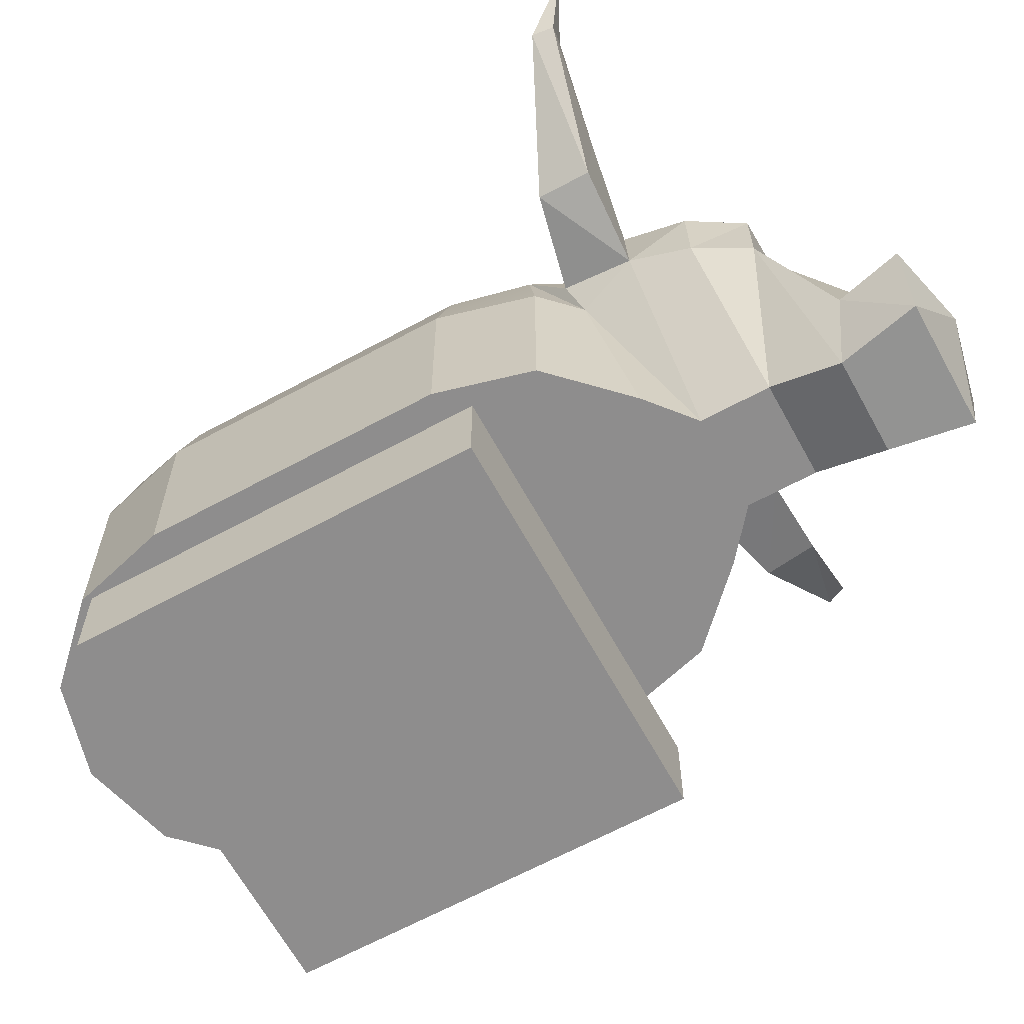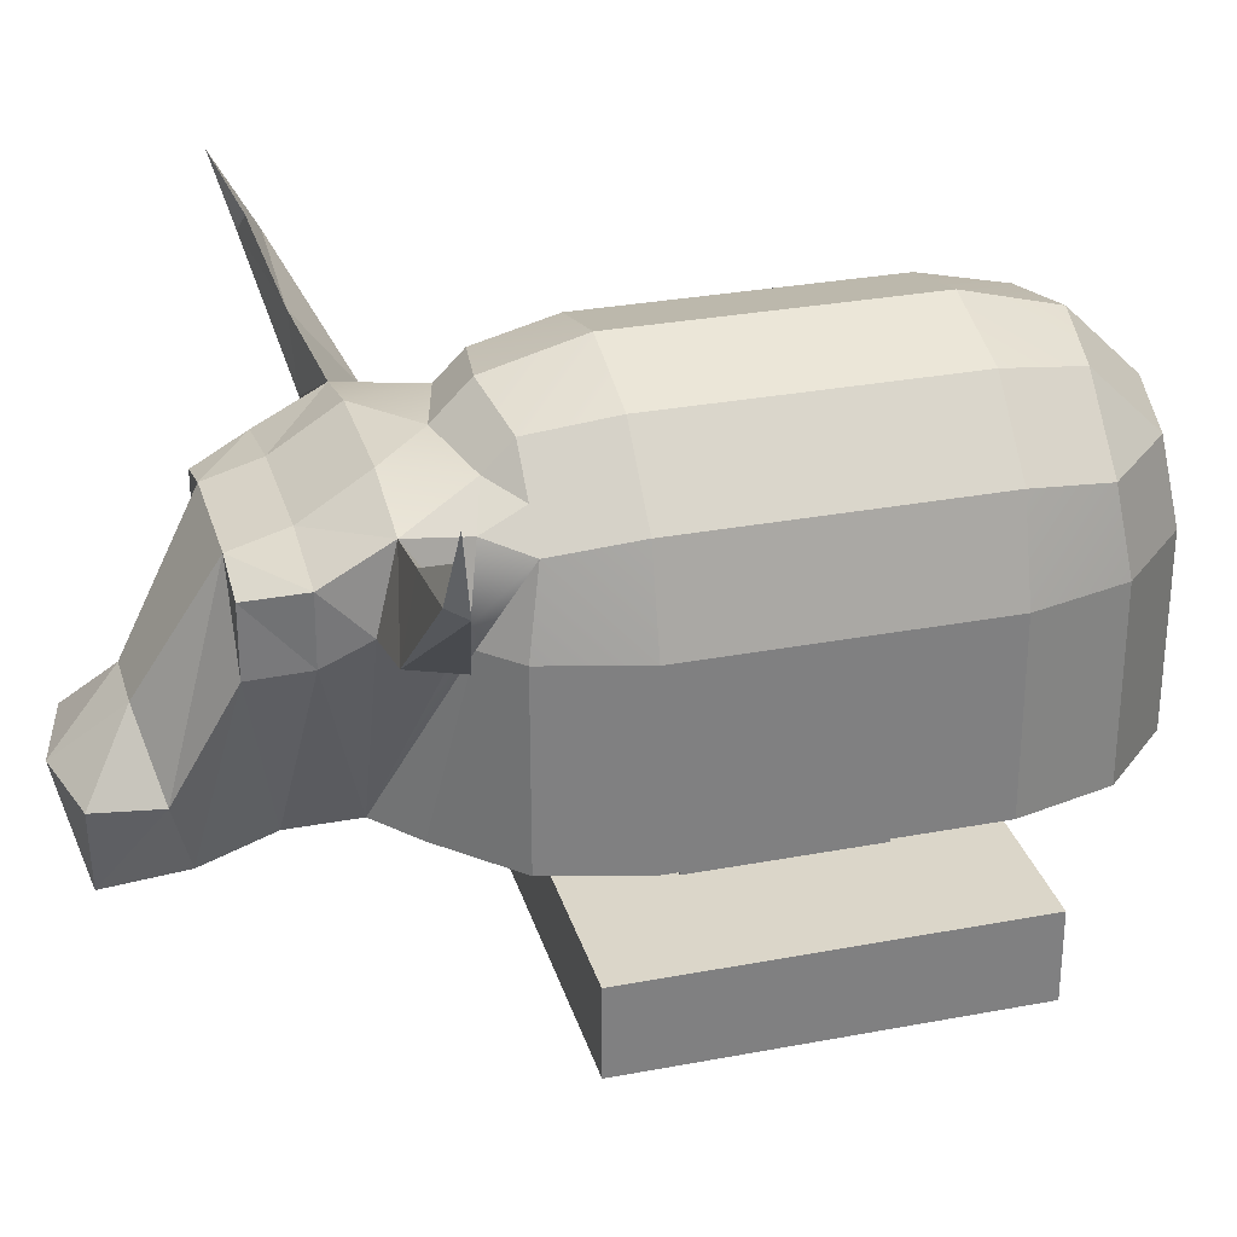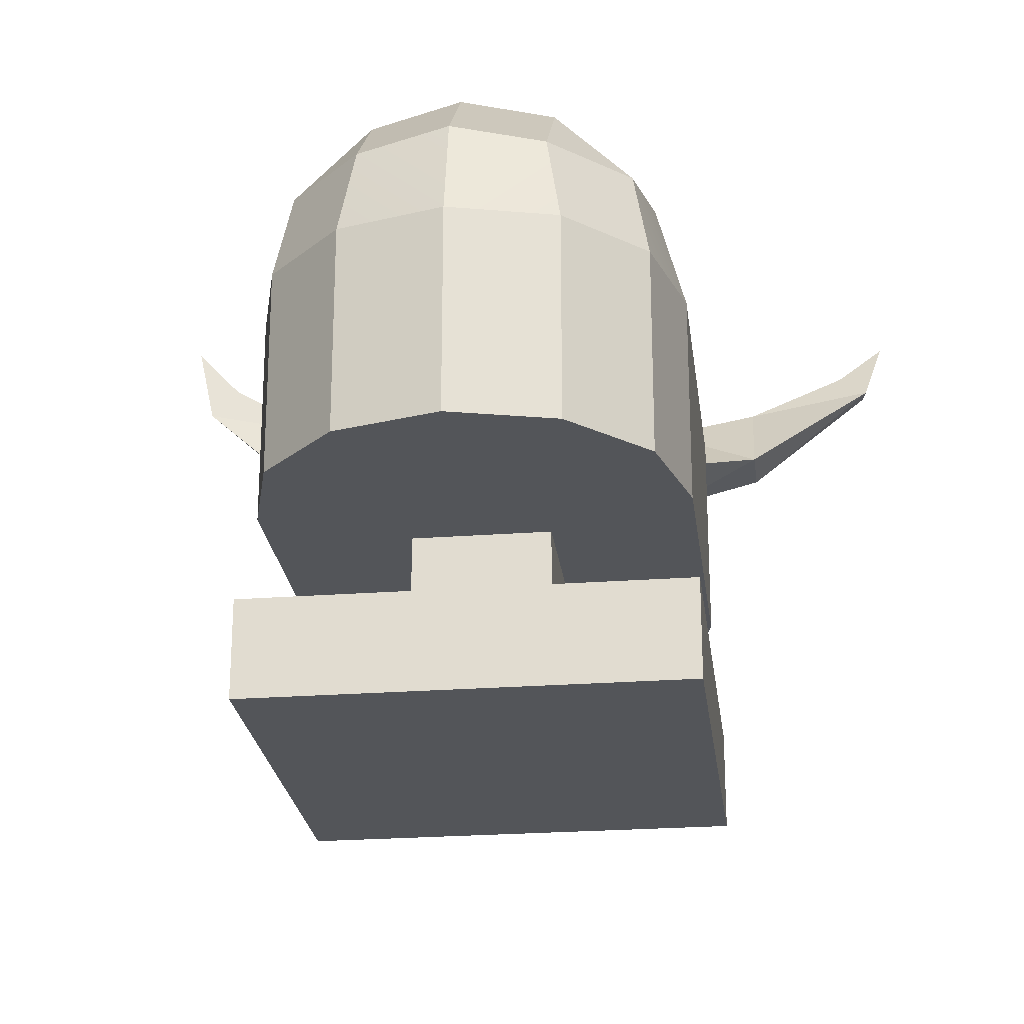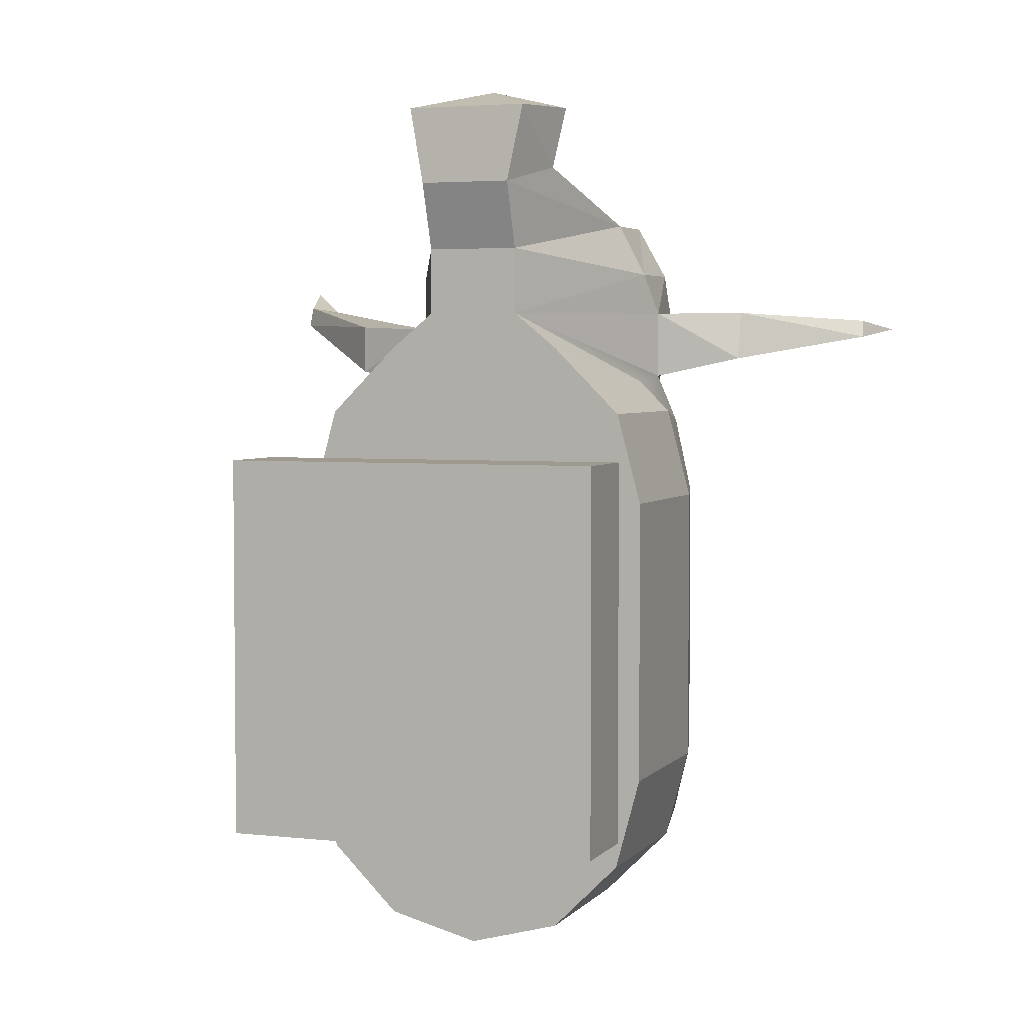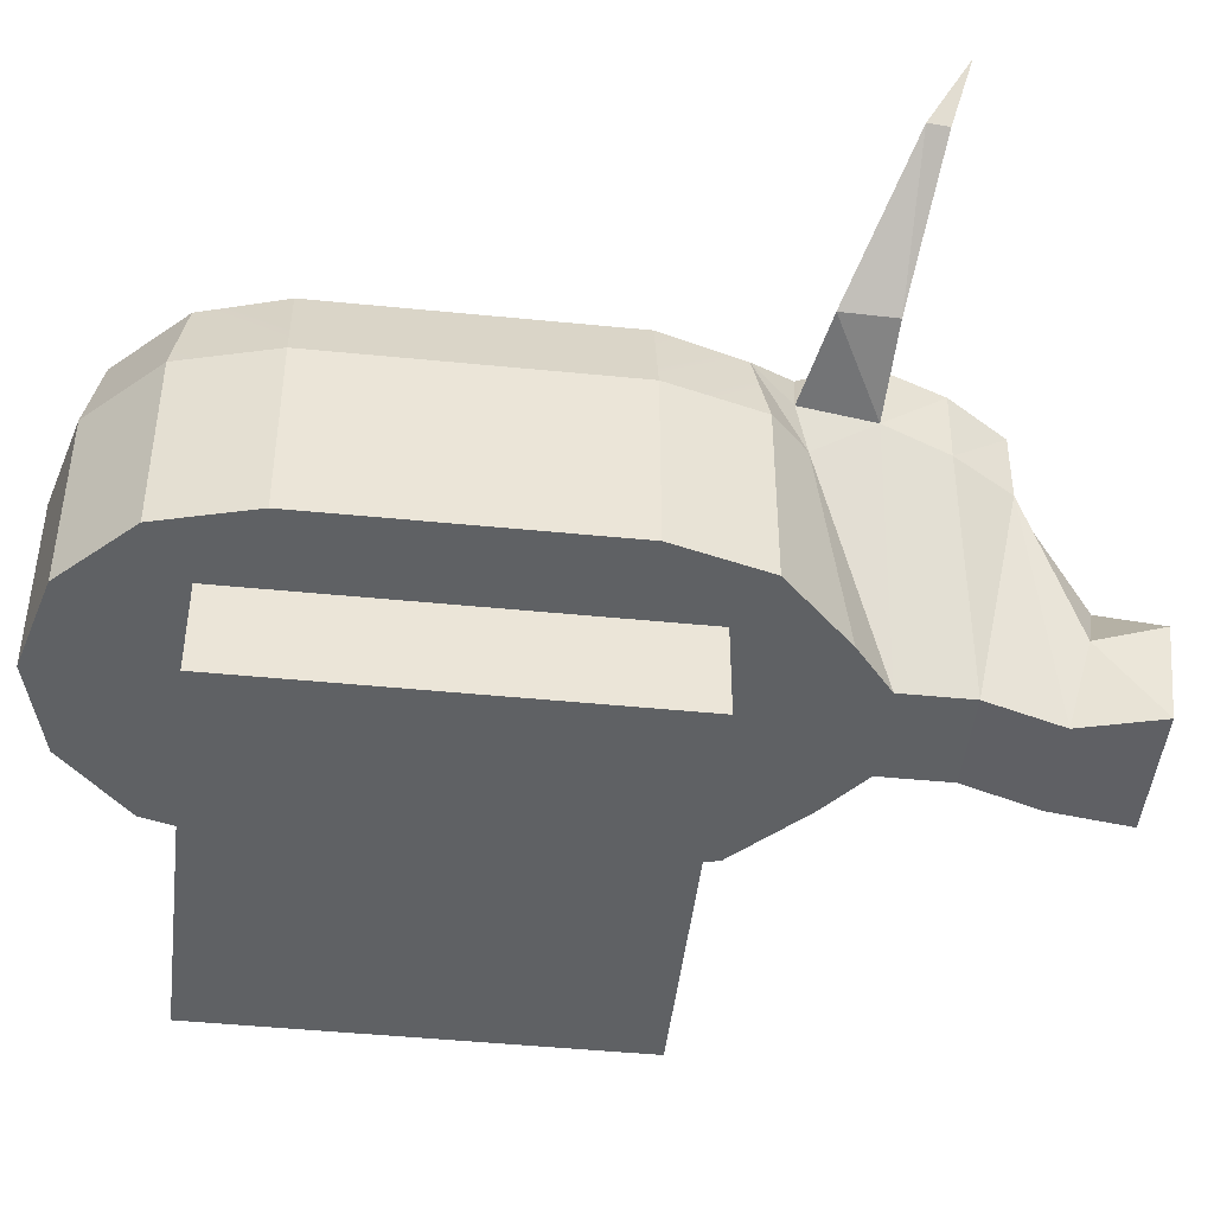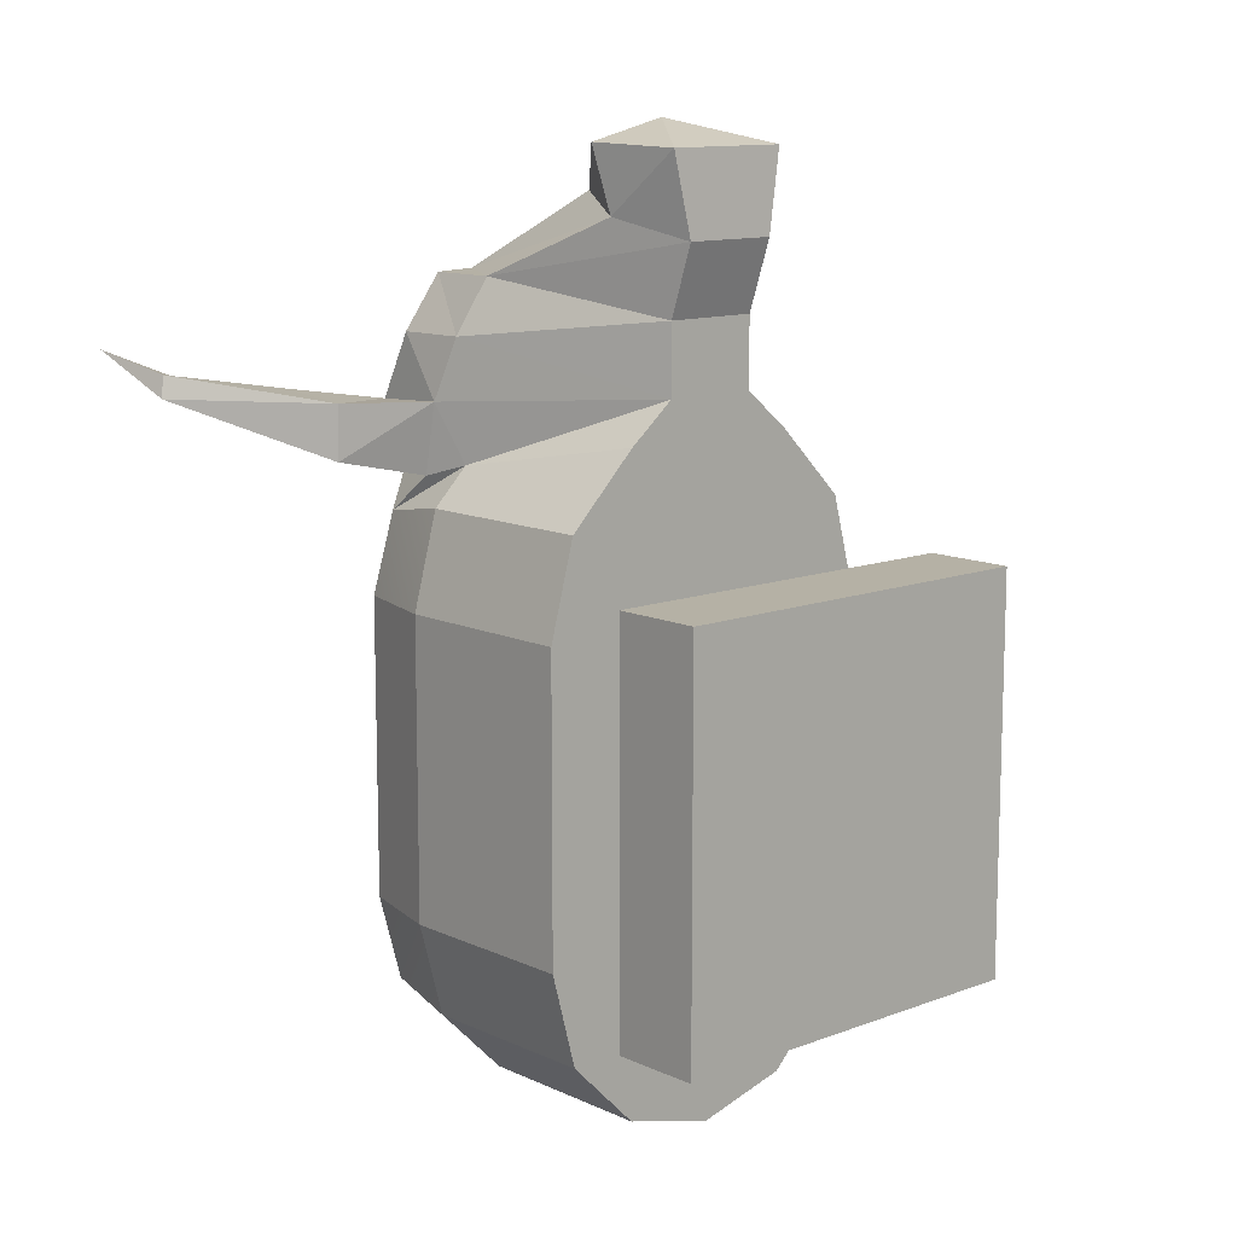
<metadata>
{"format":"obj","ext":"obj","renderer":"f3d","projection":"perspective","resolution":1024,"background":"white","views":[{"elev":-64.7,"azim":-61.3,"up":"+Y"},{"elev":29.9,"azim":74.5,"up":"+Y"},{"elev":-24.5,"azim":-173.0,"up":"+Y"},{"elev":3.7,"azim":20.3,"up":"+Z"},{"elev":-46.2,"azim":-96.5,"up":"+Y"},{"elev":11.8,"azim":-42.3,"up":"+Z"}]}
</metadata>
<code>
g default
v -0.4998 0.721 0.7455
v 0.5002 0.721 0.7455
v -0.4998 2.134 0.7455
v 0.5002 2.134 0.7455
v -0.4998 2.134 -0.7455
v 0.5002 2.134 -0.7455
v -0.4998 0.721 -0.7455
v 0.5002 0.721 -0.7455
v -1.579 0 1.58
v 1.58 0 1.58
v -1.579 0.721 1.58
v 1.58 0.721 1.58
v -1.579 0.721 -1.58
v 1.58 0.721 -1.58
v -1.579 0 -1.58
v 1.58 0 -1.58
v -1.324 3.009 -1.959
v -0.7642 3.009 -2.518
v -0.7642 1.481 -2.518
v -1.324 1.481 -1.959
v -1.528 3.009 -1.195
v -1.528 1.481 -1.195
v 0.000153 3.009 -2.723
v 0.000153 1.481 -2.723
v -1.209 3.67 -1.855
v -0.6604 3.67 -2.403
v -1.324 3.774 -1.195
v 0.000153 3.774 -2.518
v 0.7645 3.009 -2.518
v 0.7645 1.481 -2.518
v -0.6604 4.218 -1.855
v 0.6607 3.67 -2.403
v -1.528 1.481 1.195
v -1.528 3.009 1.195
v 0.000153 4.538 -1.195
v 0.000153 4.333 -1.959
v -0.7642 4.333 -1.195
v 1.209 3.67 -1.855
v 0.6607 4.218 -1.855
v 1.324 3.009 -1.959
v 1.324 1.481 -1.959
v 1.529 3.009 -1.195
v 1.324 3.774 -1.195
v 0.7645 4.333 -1.195
v -1.324 3.774 1.195
v -1.209 3.67 1.855
v -1.324 3.009 1.959
v -1.034 3.009 2.249
v -0.7642 1.481 2.518
v -0.3899 1.481 2.828
v -1.891 3.412 2.744
v -2.862 4.23 2.782
v -1.891 3.424 2.313
v -1.158 3.322 2.15
v -2.835 4.25 2.955
v -1.158 3.215 2.714
v -1.88 4.063 2.795
v -3.011 4.794 3.108
v 0.3899 1.481 2.828
v -1.003 3.762 2.188
v -1.082 3.04 3.203
v -0.3899 1.481 3.387
v -1.114 3.869 2.675
v 0.3899 1.481 3.387
v 1.529 1.481 -1.195
v -2.649 4.438 2.919
v 0.7645 1.481 2.518
v 1.056 3.009 2.227
v -0.3899 1.287 3.95
v 0.3899 1.287 3.95
v -0.8886 2.917 3.641
v -1.324 1.481 1.959
v -1.114 3.595 3.203
v -0.5178 1.325 4.599
v -0.5921 1.896 4.104
v -0.6604 4.218 1.855
v 0.000153 4.538 1.195
v -0.7642 4.333 1.195
v 0.5178 1.325 4.599
v -0.6766 2.005 4.626
v -0.899 3.472 3.641
v 1.082 3.04 3.203
v 0.000153 4.333 1.959
v -0.4795 3.711 3.203
v -0.4795 3.588 3.641
v -0.2542 2.505 4.257
v -0.4795 4.036 2.69
v -0 2.005 4.787
v 0.8886 2.917 3.641
v 1.158 3.243 2.851
v 1.158 3.243 2.277
v 0.5921 1.896 4.104
v 1.209 3.67 1.855
v 1.529 3.009 1.195
v 1.324 3.774 1.195
v 1.324 3.009 1.959
v 0.7645 4.333 1.195
v 0.6607 4.218 1.855
v 0.4795 3.711 3.203
v 0.9627 3.916 1.855
v 1.003 3.762 2.188
v 0.2542 2.505 4.257
v 0.6766 2.005 4.626
v 0.4795 4.036 2.69
v 0.4795 3.588 3.641
v 1.114 3.878 2.69
v 1.891 3.353 2.438
v 1.114 3.595 3.203
v 1.529 1.481 1.195
v 0.899 3.472 3.641
v 1.891 3.456 2.857
v 1.88 4.097 2.736
v 2.862 4.283 2.644
v 2.835 4.37 2.795
v -0.6604 3.991 2.082
v 2.649 4.528 2.687
v 3.011 4.93 2.72
v 1.324 1.481 1.959
v 0.000122 4.036 2.256
v 0.6607 3.991 2.082
v 0.000153 1.481 0.0523
g pCube35
f 1 2 4 3
f 3 4 6 5
f 5 6 8 7
f 7 8 2 1
f 2 8 6 4
f 7 1 3 5
f 9 10 12 11
f 11 12 14 13
f 13 14 16 15
f 15 16 10 9
f 10 16 14 12
f 15 9 11 13
f 17 18 20
f 20 18 19
f 21 17 22
f 22 17 20
f 18 23 19
f 19 23 24
f 17 21 25
f 25 21 27
f 18 26 23
f 23 26 28
f 23 29 24
f 24 29 30
f 26 25 31
f 26 18 25
f 25 18 17
f 28 32 23
f 23 32 29
f 21 22 34
f 34 22 33
f 36 31 35
f 35 31 37
f 38 32 39
f 29 40 30
f 30 40 41
f 40 38 42
f 42 38 43
f 36 35 39
f 39 35 44
f 25 27 31
f 31 27 37
f 31 36 26
f 26 36 28
f 45 34 46
f 46 34 47
f 48 49 50
f 51 52 53
f 48 54 46
f 55 52 51
f 51 53 56
f 56 53 54
f 53 52 57
f 34 45 21
f 21 45 27
f 55 58 52
f 61 50 62
f 54 53 63
f 57 55 51
f 62 50 64
f 40 42 41
f 41 42 65
f 52 58 66
f 57 52 66
f 56 50 61
f 64 50 59
f 66 58 55
f 38 40 32
f 32 40 29
f 32 28 39
f 39 28 36
f 66 55 57
f 63 53 57
f 63 51 56
f 54 63 60
f 57 51 63
f 59 67 68
f 69 62 70
f 71 62 69
f 61 62 71
f 47 34 72
f 72 34 33
f 70 62 64
f 73 56 61
f 74 75 69
f 73 63 56
f 78 76 77
f 77 76 83
f 75 71 69
f 74 69 79
f 80 75 74
f 79 69 70
f 81 61 71
f 73 61 81
f 64 59 82
f 84 63 73
f 85 71 75
f 80 86 75
f 84 87 63
f 74 88 80
f 70 64 89
f 45 78 27
f 27 78 37
f 90 59 91
f 81 71 85
f 88 74 79
f 85 73 81
f 92 79 70
f 86 85 75
f 95 93 94
f 94 93 96
f 97 77 98
f 98 77 83
f 84 73 85
f 88 86 80
f 82 59 90
f 92 70 89
f 89 64 82
f 84 99 87
f 100 101 93
f 86 102 85
f 102 86 88
f 103 79 92
f 88 79 103
f 87 99 104
f 85 105 84
f 103 92 102
f 39 44 38
f 38 44 43
f 88 103 102
f 102 92 105
f 106 91 101
f 85 102 105
f 84 105 99
f 91 107 90
f 105 92 89
f 91 106 107
f 99 106 104
f 108 82 90
f 94 109 42
f 42 109 65
f 82 110 89
f 108 90 106
f 99 108 106
f 99 105 108
f 90 107 111
f 90 111 106
f 110 105 89
f 108 110 82
f 108 105 110
f 107 106 112
f 78 77 37
f 37 77 35
f 106 111 112
f 107 113 111
f 107 112 113
f 111 114 112
f 111 113 114
f 60 115 46
f 95 94 43
f 43 94 42
f 77 97 35
f 35 97 44
f 113 112 116
f 112 114 116
f 97 95 44
f 44 95 43
f 113 116 117
f 114 113 117
f 76 46 115
f 94 96 109
f 109 96 118
f 116 114 117
f 63 87 115
f 115 87 119
f 119 87 104
f 100 98 120
f 120 101 100
f 119 104 120
f 120 104 106
f 56 48 50
f 54 48 56
f 63 115 60
f 59 68 91
f 47 72 48
f 72 49 48
f 68 96 93
f 54 60 46
f 120 106 101
f 96 68 118
f 68 67 118
f 46 47 48
f 98 83 120
f 120 83 119
f 68 93 91
f 91 93 101
f 119 83 115
f 115 83 76
f 76 78 46
f 46 78 45
f 95 97 93
f 93 97 100
f 97 98 100
f 20 19 121
f 22 20 121
f 19 24 121
f 24 30 121
f 33 22 121
f 30 41 121
f 50 49 121
f 41 65 121
f 59 50 121
f 67 59 121
f 72 33 121
f 65 109 121
f 109 118 121
f 49 72 121
f 118 67 121

</code>
